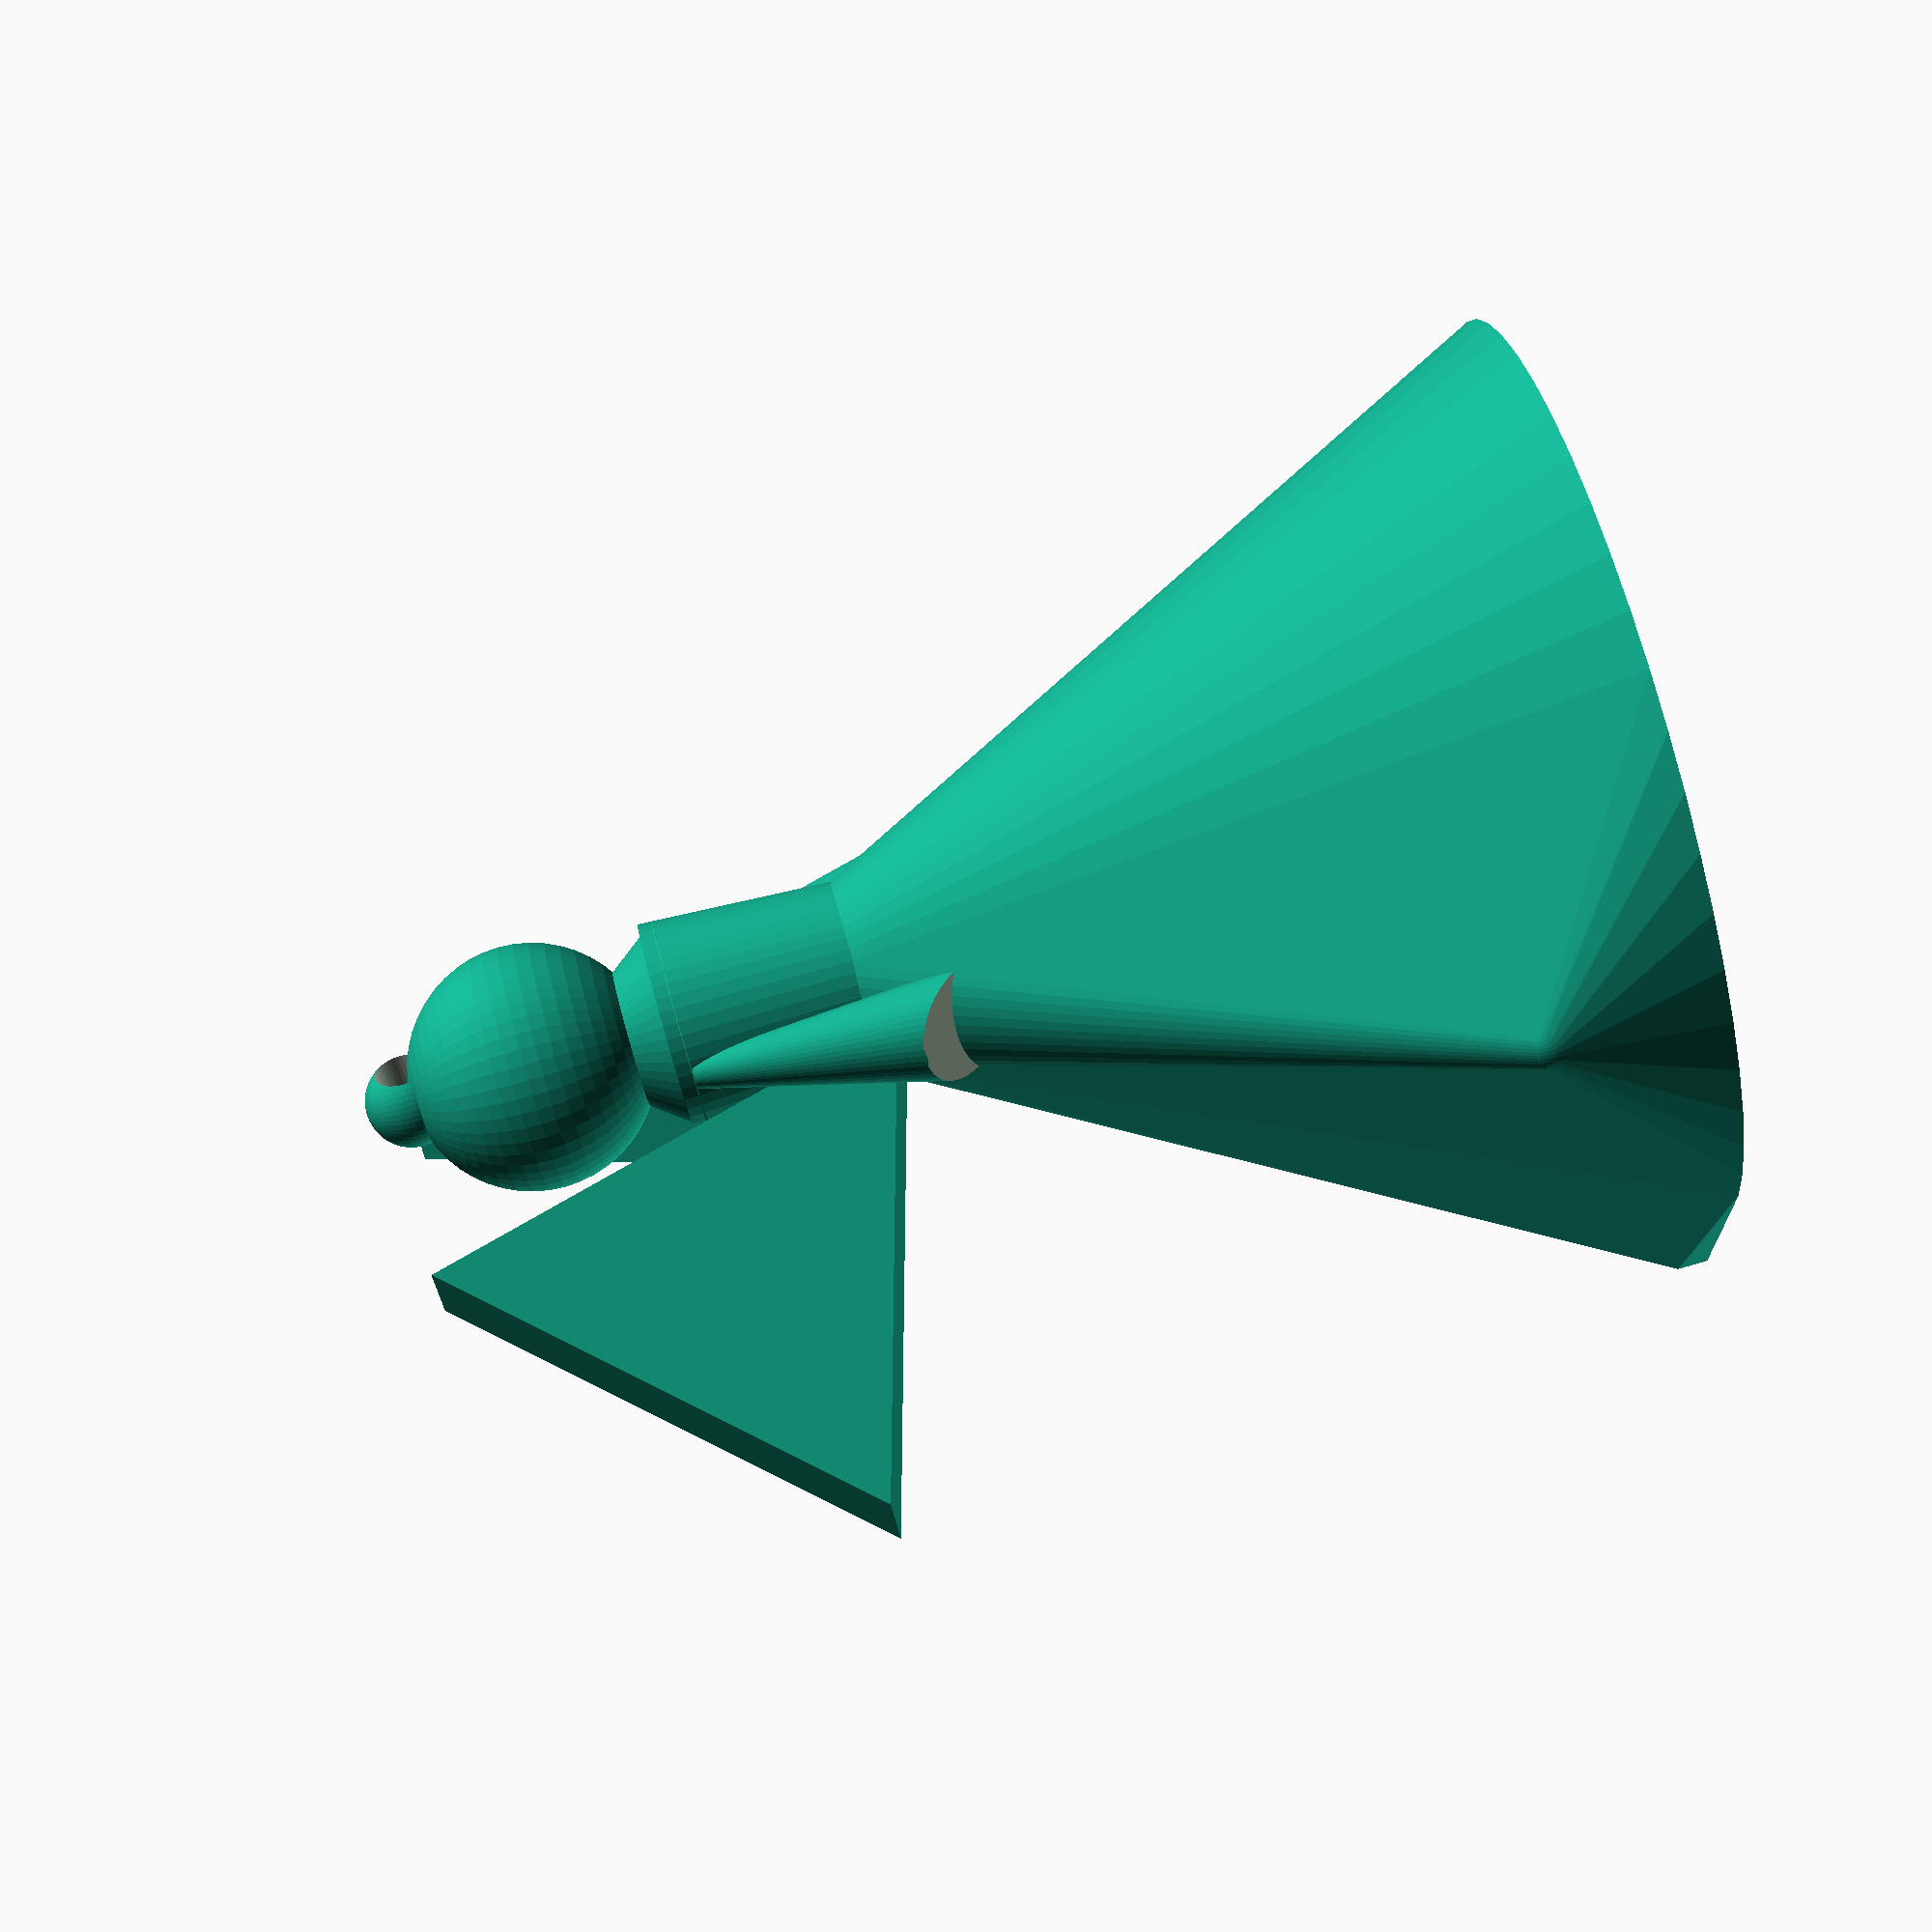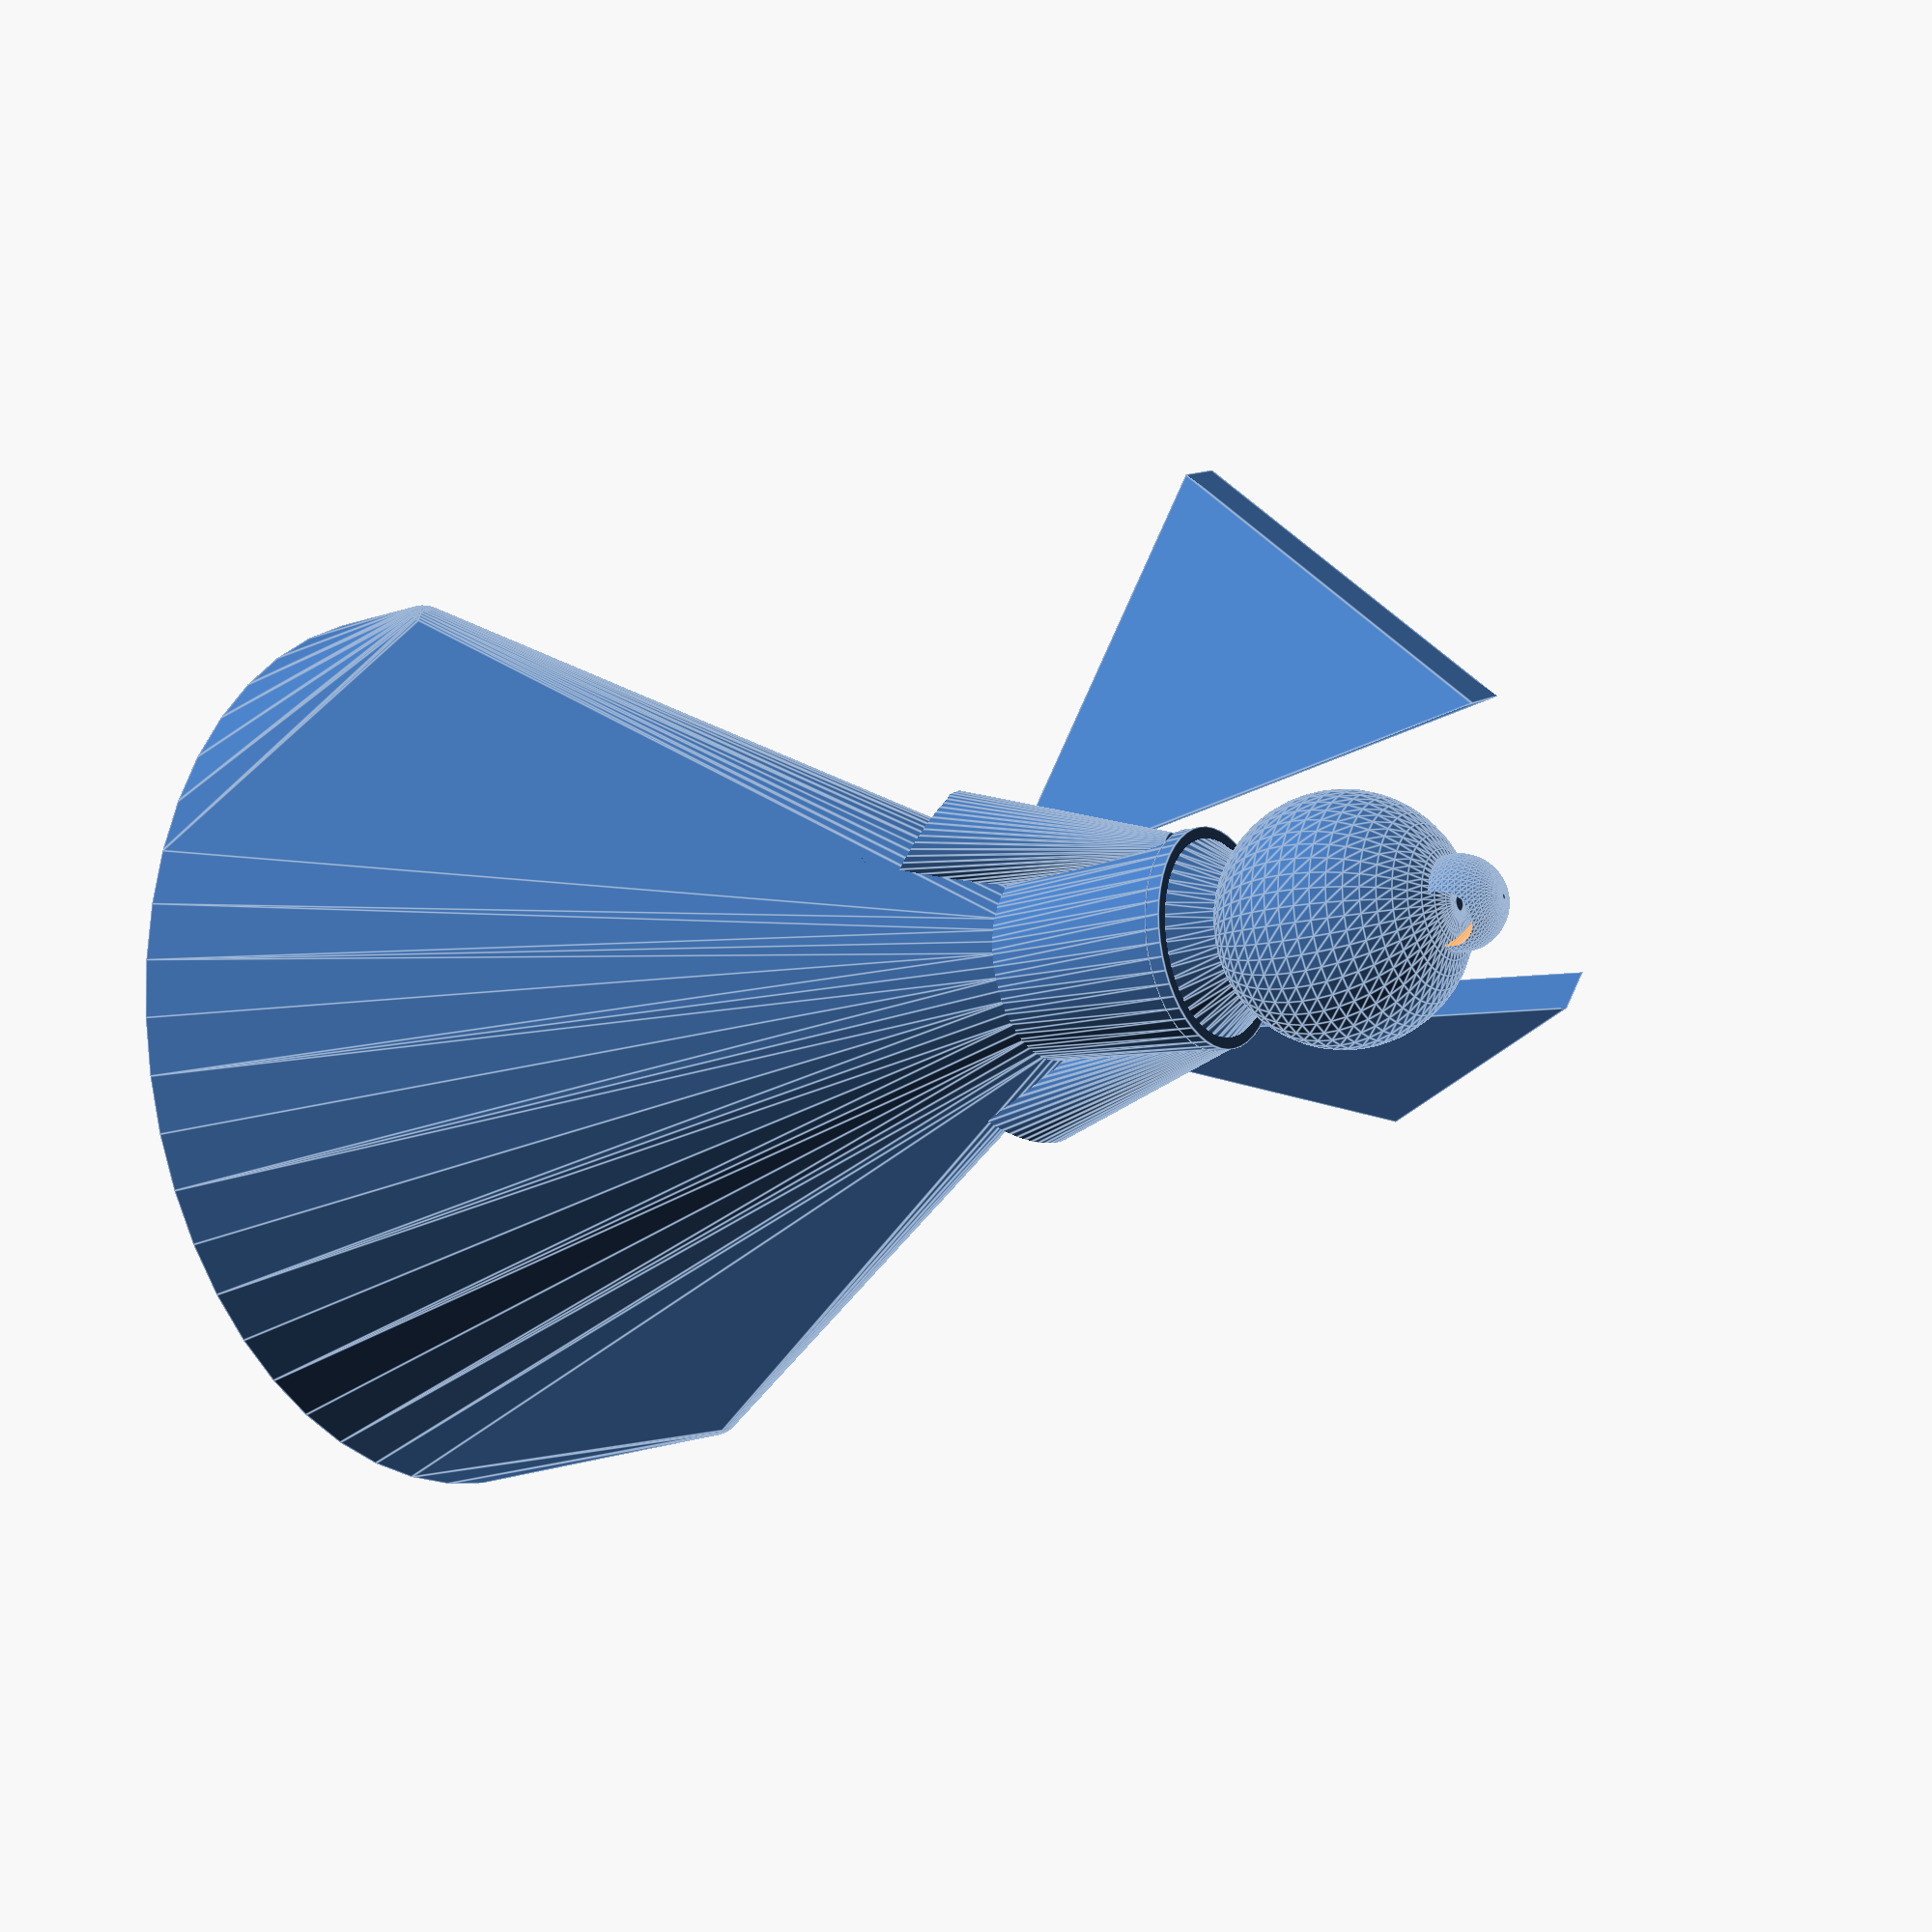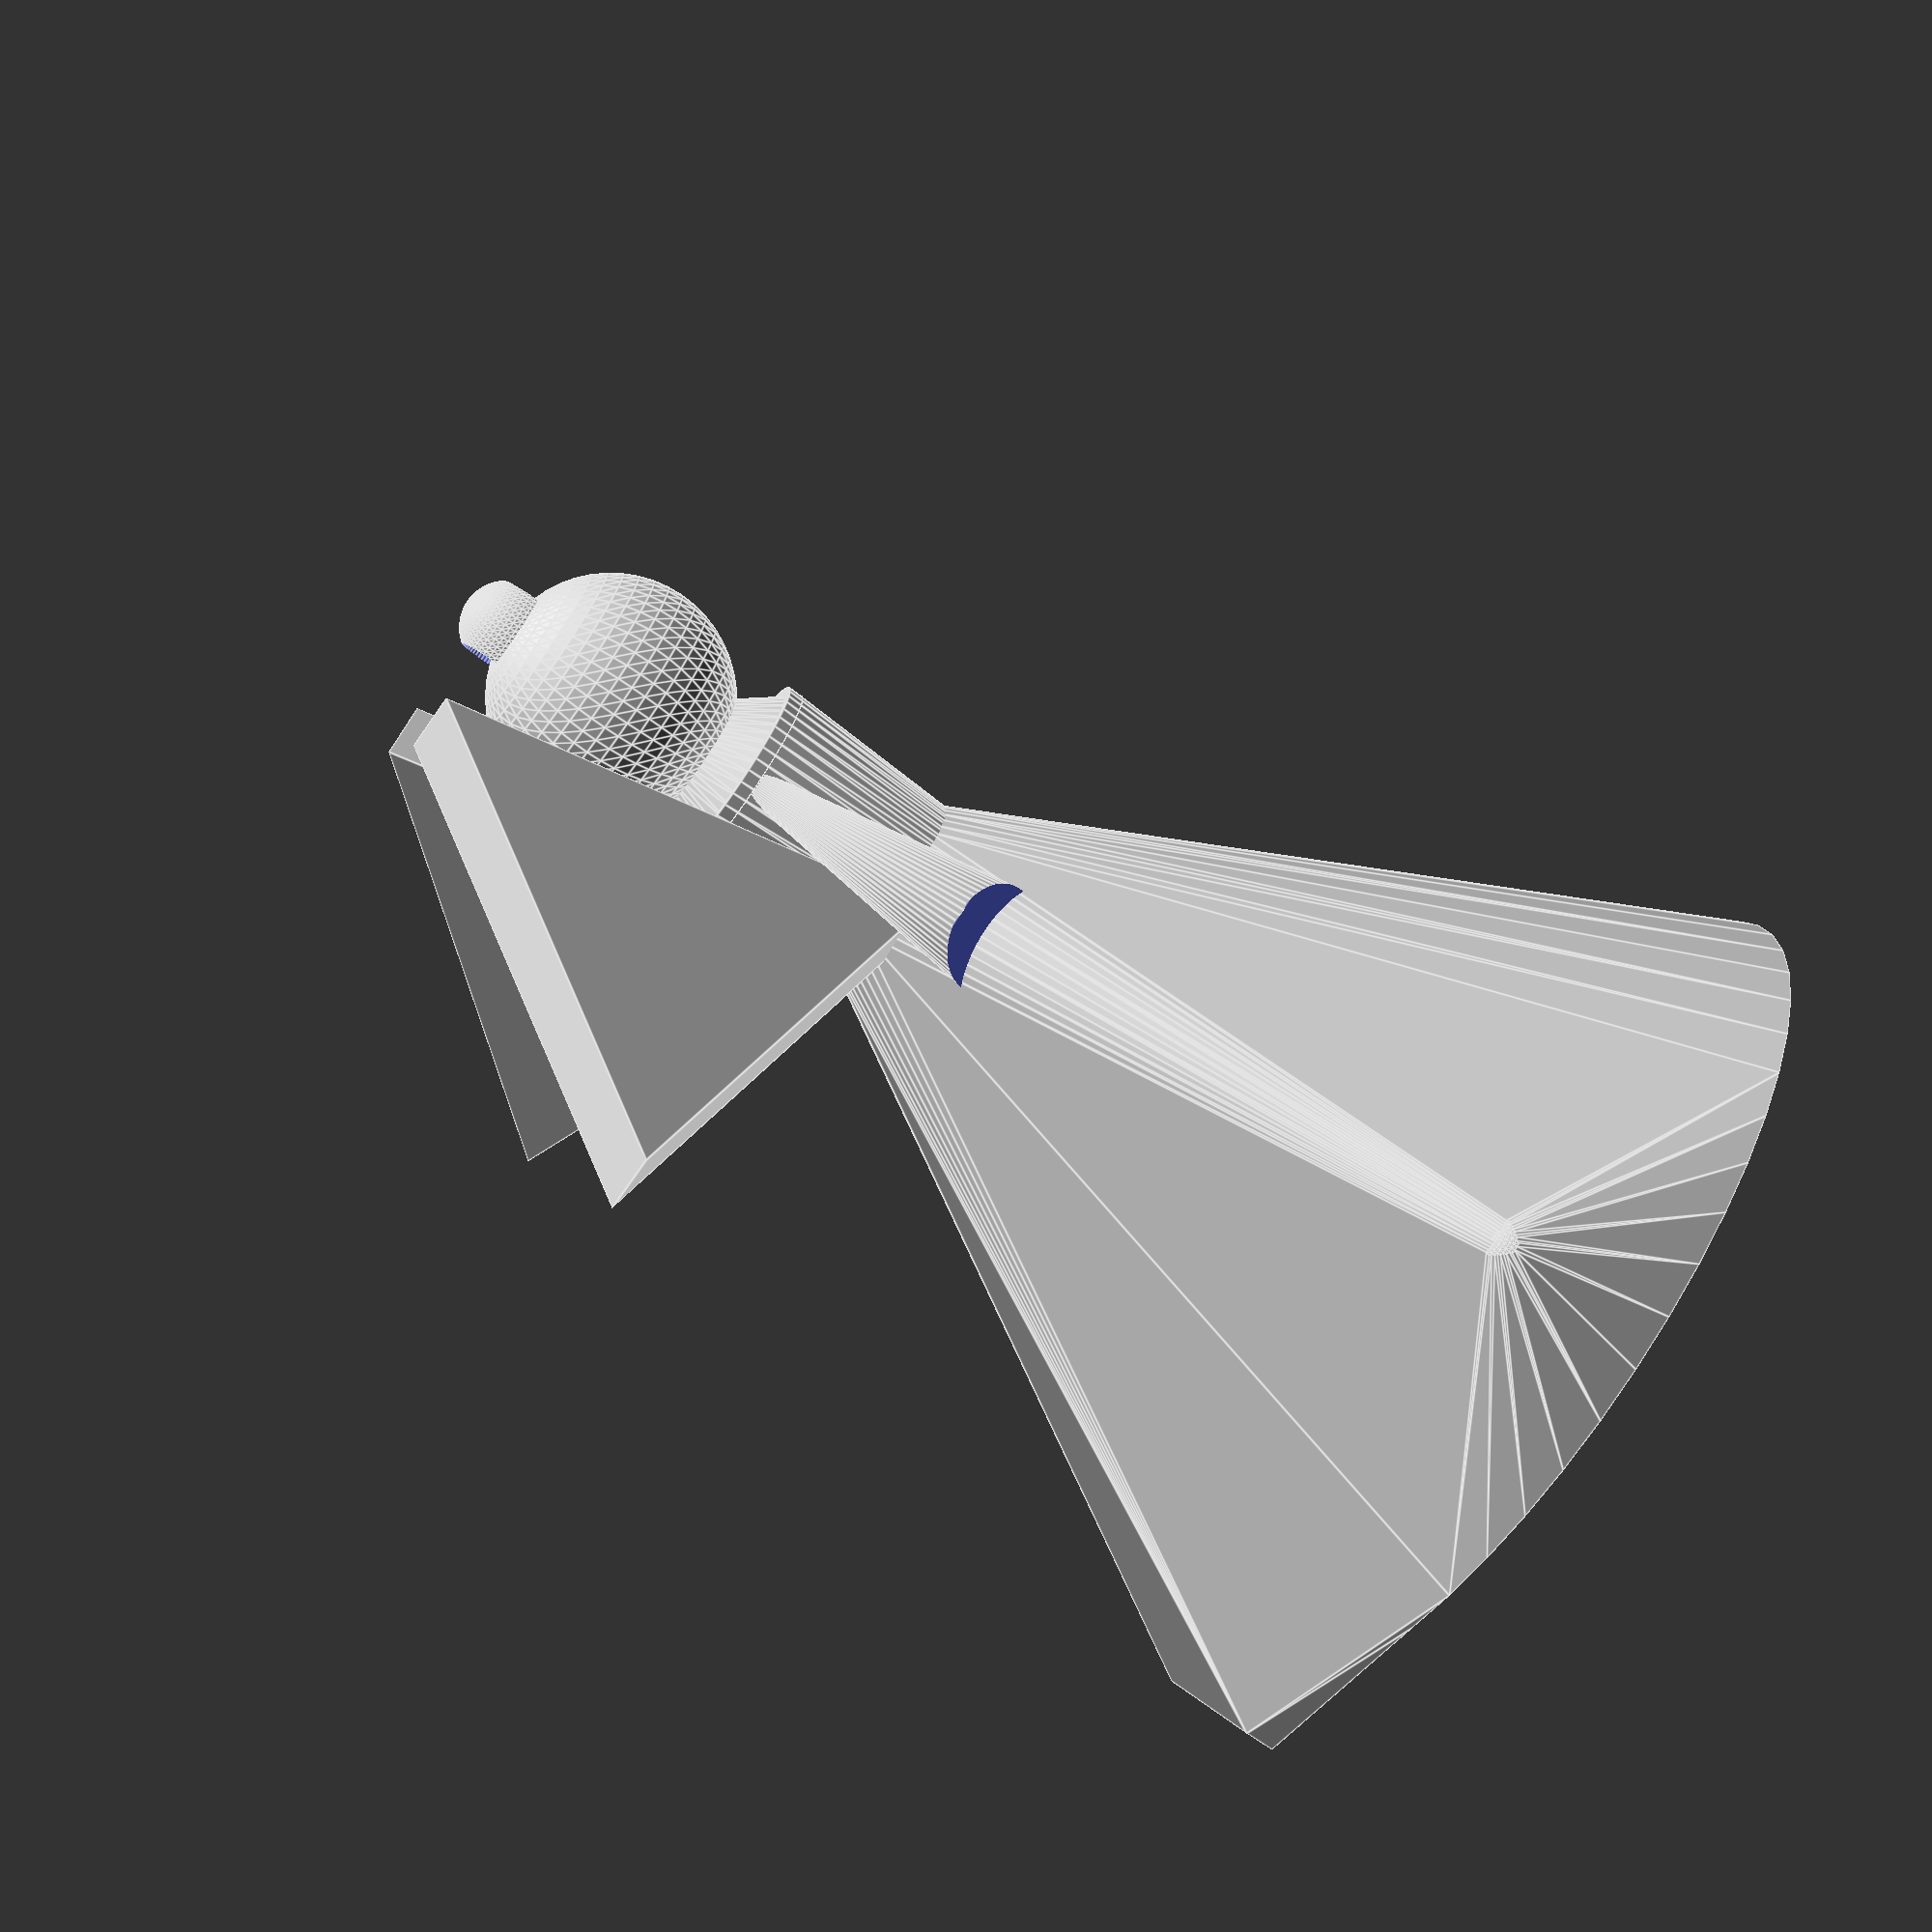
<openscad>
renderQuality = 50; //[30:90]
$fn = renderQuality;
size = 1; // [1:Small 45mm tall,2.3:Medium 100mm tall,3.5:Large 150 mm tall]
wingSize = 1; // [1: Large Wings, 2: Small Wings]
hollow = "true"; // ["true":Hollow, "false": Solid]

scale([size,size,size])
union()
{
  
  //the skirt of the angel
  difference()
  {
  hull()
  {
    cylinder(r1 = 15, r2 = 3, h = 25, center = true);
    translate([11.5,0,-12])cube([10,10,1], center = true);
    translate([0,-14.5,-7])sphere(radius = 2, center = true);
    translate([0,14.5,-7])sphere(radius = 2, center = true);
  }
  if(hollow == "true")
  {
  cylinder(r1 = 13.5, r2 = 1.5, h = 25.2, center = true);
  }
  }

  //main body and head
  translate([0,0,14])cylinder(r1 = 3, r2 = 3.5, h = 9, center = true);
  translate([0,0,19])cylinder(r1 = 3.5, r2 = 2, h = 2, center = true);
  translate([0,0,23])sphere(r = 4, center = true);
  //arms
  difference()
  {
    translate([0,4,13])rotate([10,0,0])cylinder(r1=2,r2=.5,h=10,center = true);
    translate([0,6,8])rotate([45,0,0])cube([4,4,4], center = true); 
  }
  mirror([0,90,0])
  {
    difference()
    {
      translate([0,4,13])rotate([10,0,0])cylinder(r1=2,r2=.5,h=10,    center = true);
      translate([0,6,8])rotate([45,0,0])cube([4,4,4], center = true);
    }
  }
  //wings
  if(wingSize == 1)
  {
    scale([2,.9,1.4])
    {
    translate([3,7,13])rotate([15,0,-30])rotate([0,-90,0])cylinder(r1=7, r2=7, h = 1, center = true, $fn = 3);
    mirror([0,90,0])
    {
    translate([3,7,13])rotate([15,0,-30])rotate([0,-90,0])cylinder(r1=7, r2=7, h = 1, center = true, $fn = 3);
    }
    }
  }
  if(wingSize == 2)
  { 
    translate([3,7,18])rotate([15,0,-30])rotate([0,-90,0])cylinder(r1=7, r2=7, h = 1, center = true, $fn = 3);
    mirror([0,90,0])
    {
    translate([3,7,18])rotate([15,0,-30])rotate([0,-90,0])cylinder(r1=7, r2=7, h = 1, center = true, $fn = 3);
    }  
  }   
  //hook hole
  difference()
  {
    translate([0,0,27])sphere(r = 1.5, center = true);
    translate([0,0,27])rotate([0,90,0])cylinder(r1=.9, r2 = .9, h = 20, center = true);
  }
  
}
</openscad>
<views>
elev=276.7 azim=37.2 roll=74.2 proj=p view=wireframe
elev=12.5 azim=325.4 roll=303.8 proj=p view=edges
elev=252.2 azim=340.0 roll=125.3 proj=p view=edges
</views>
